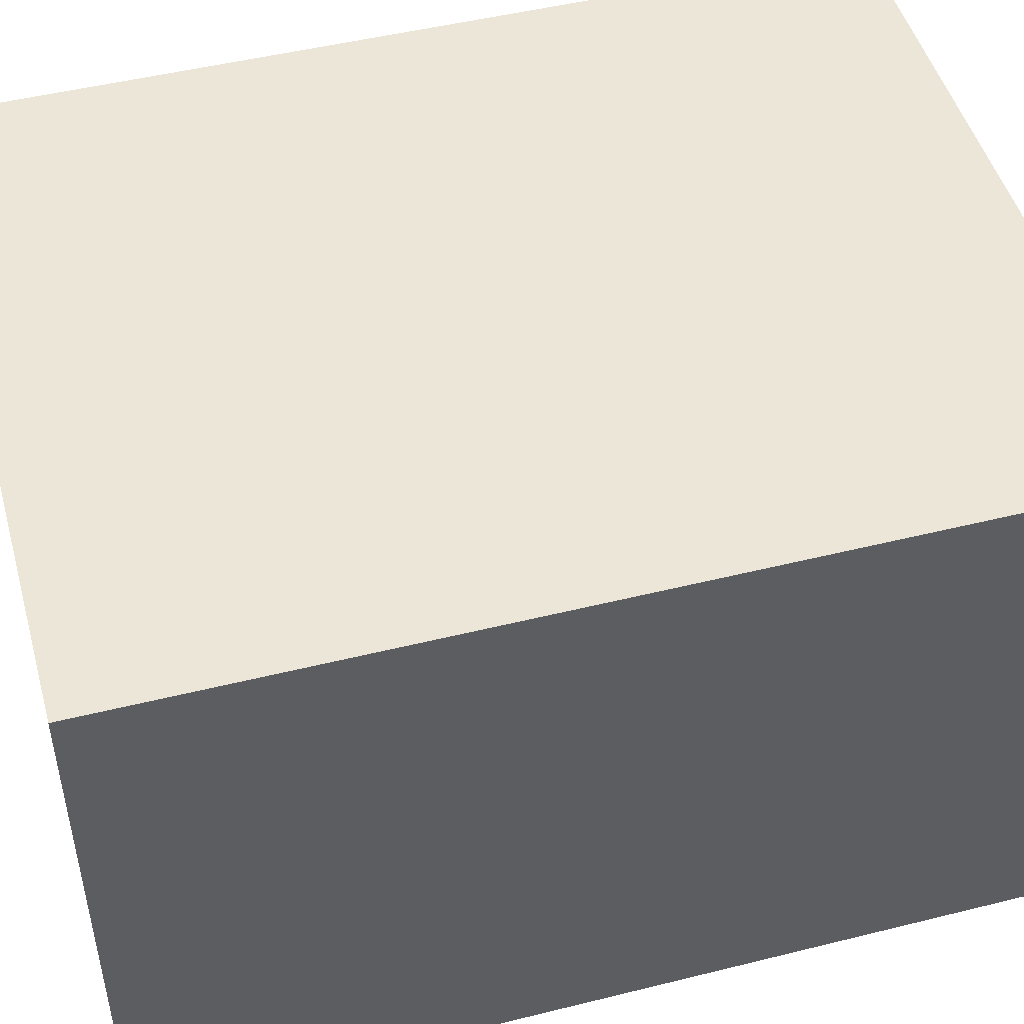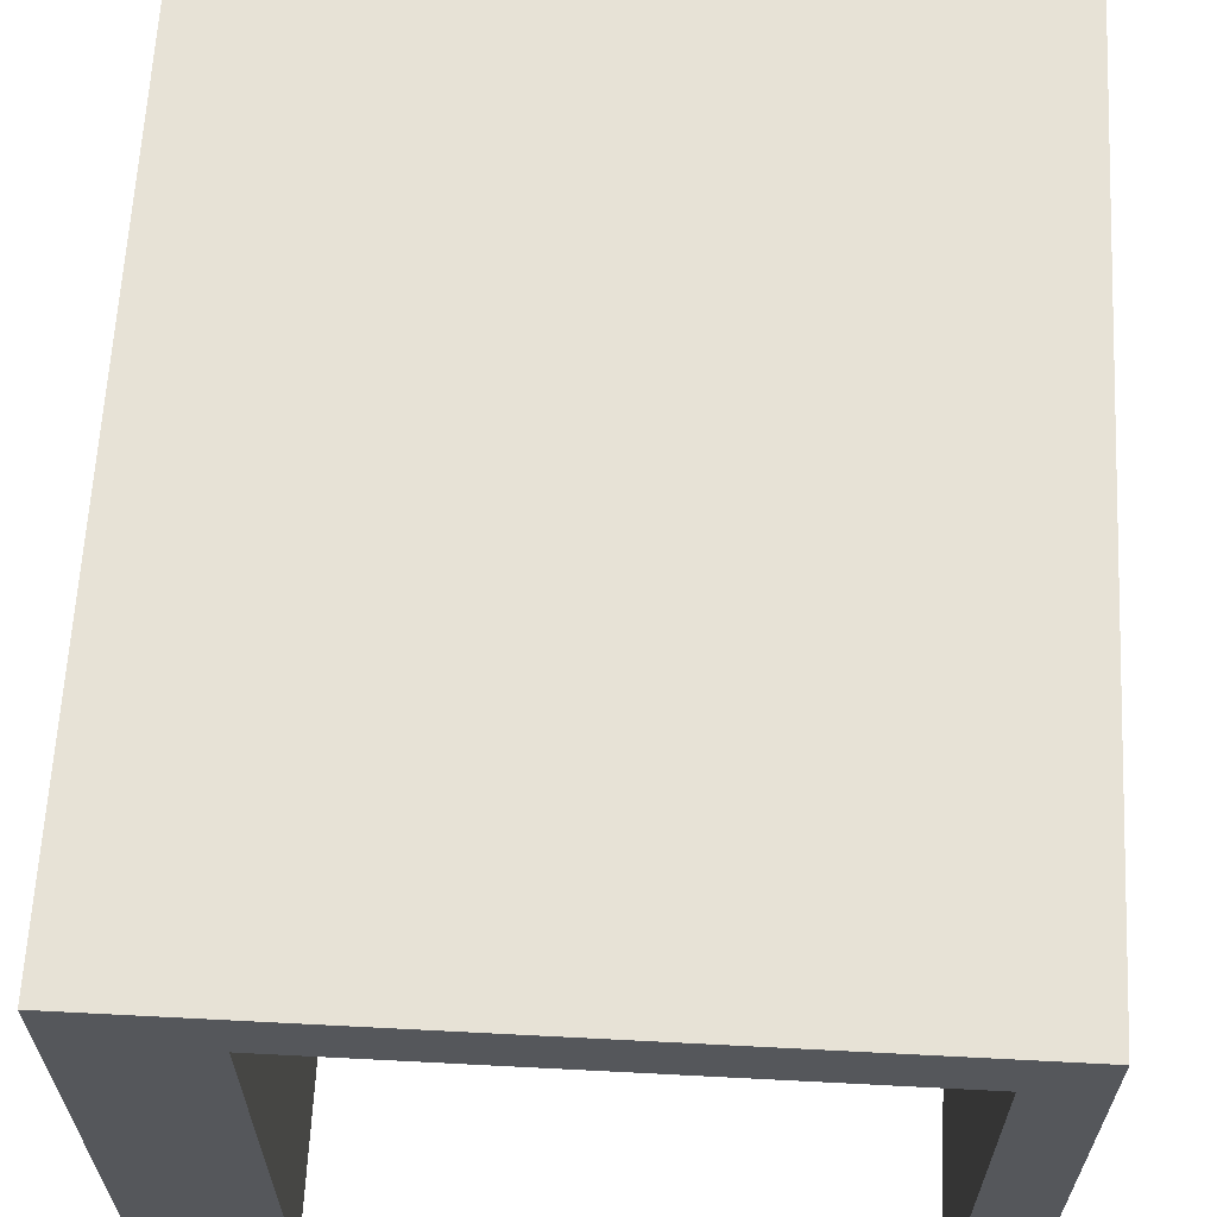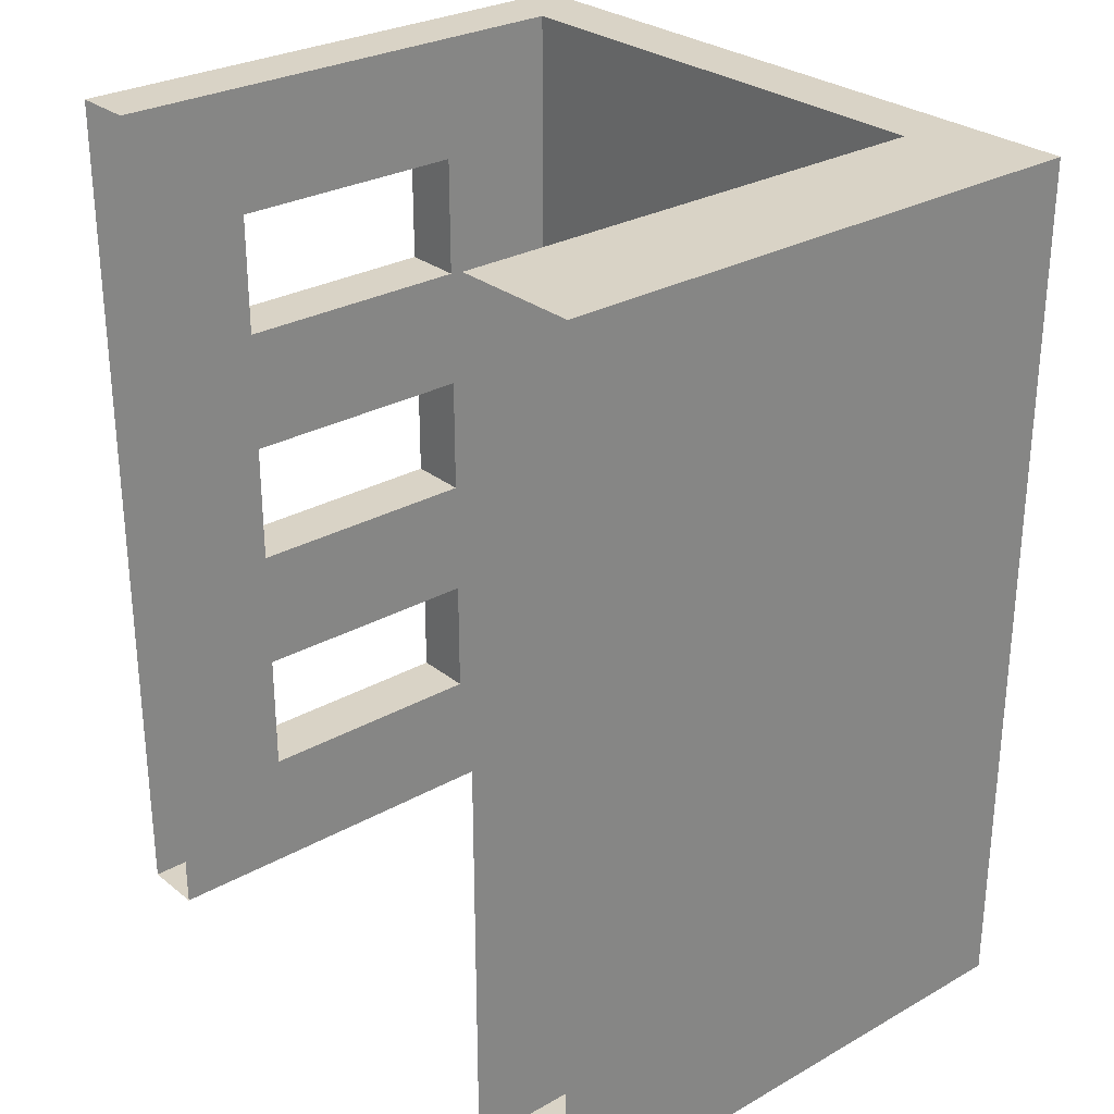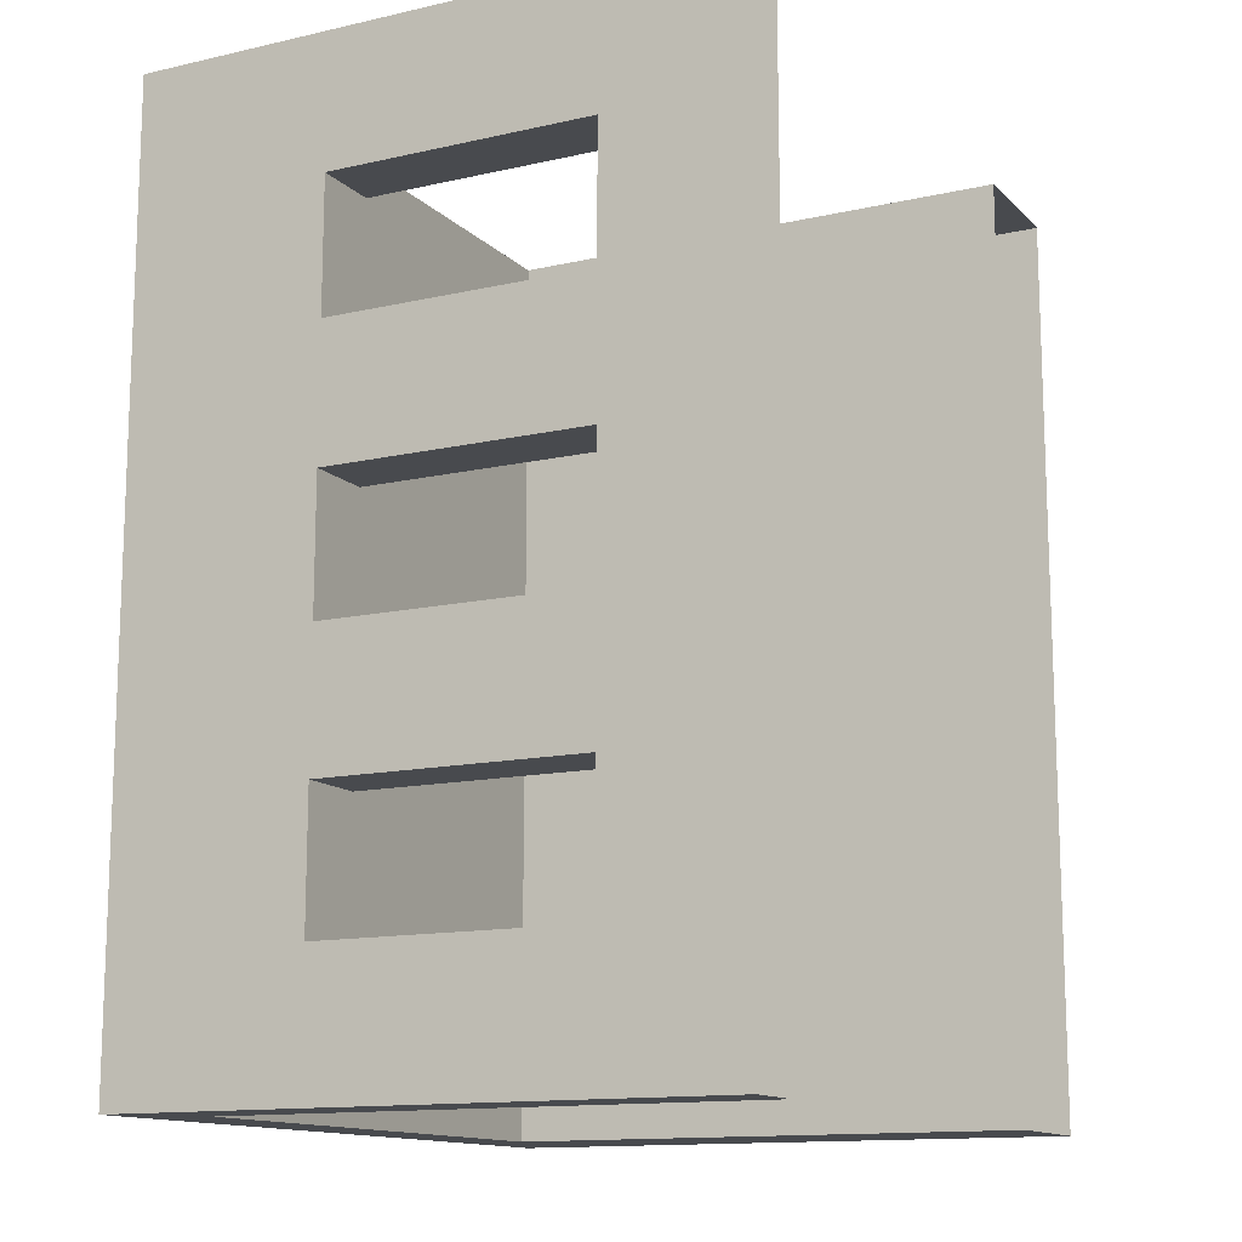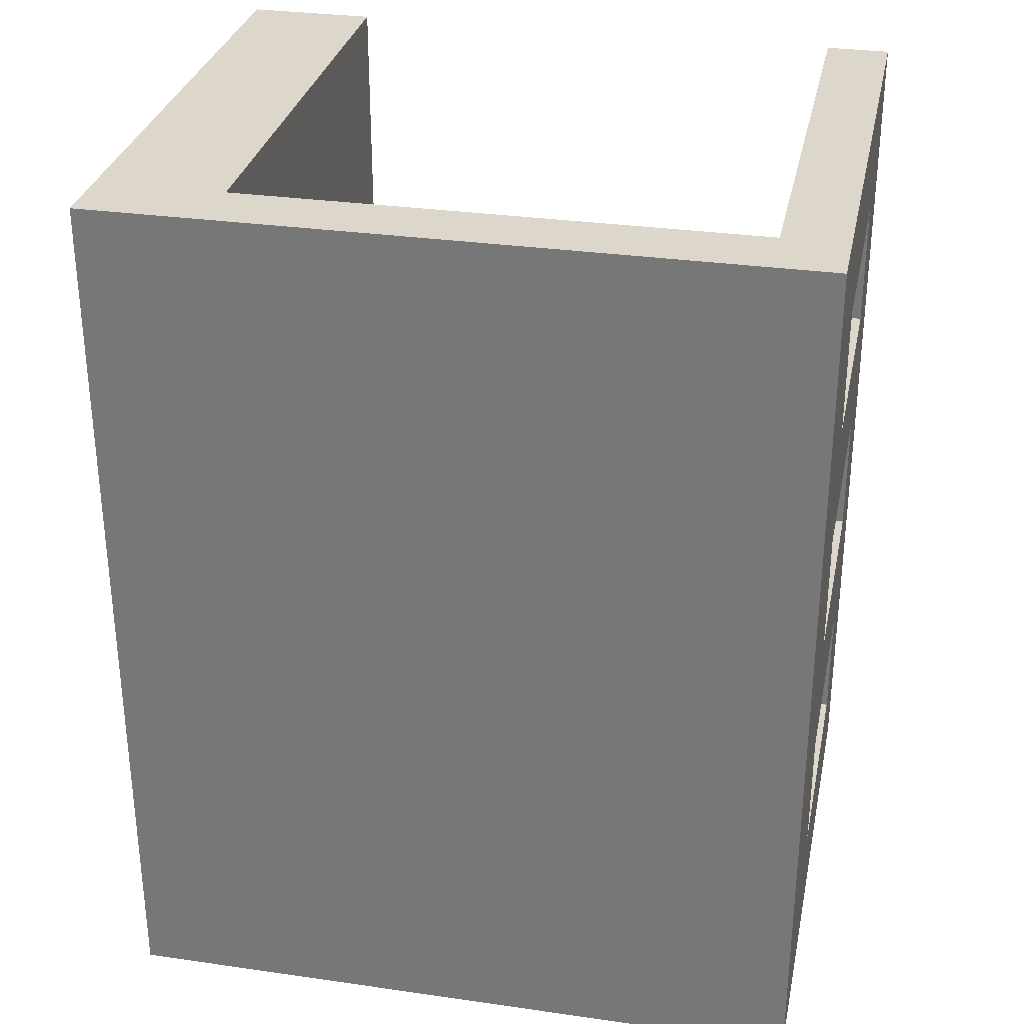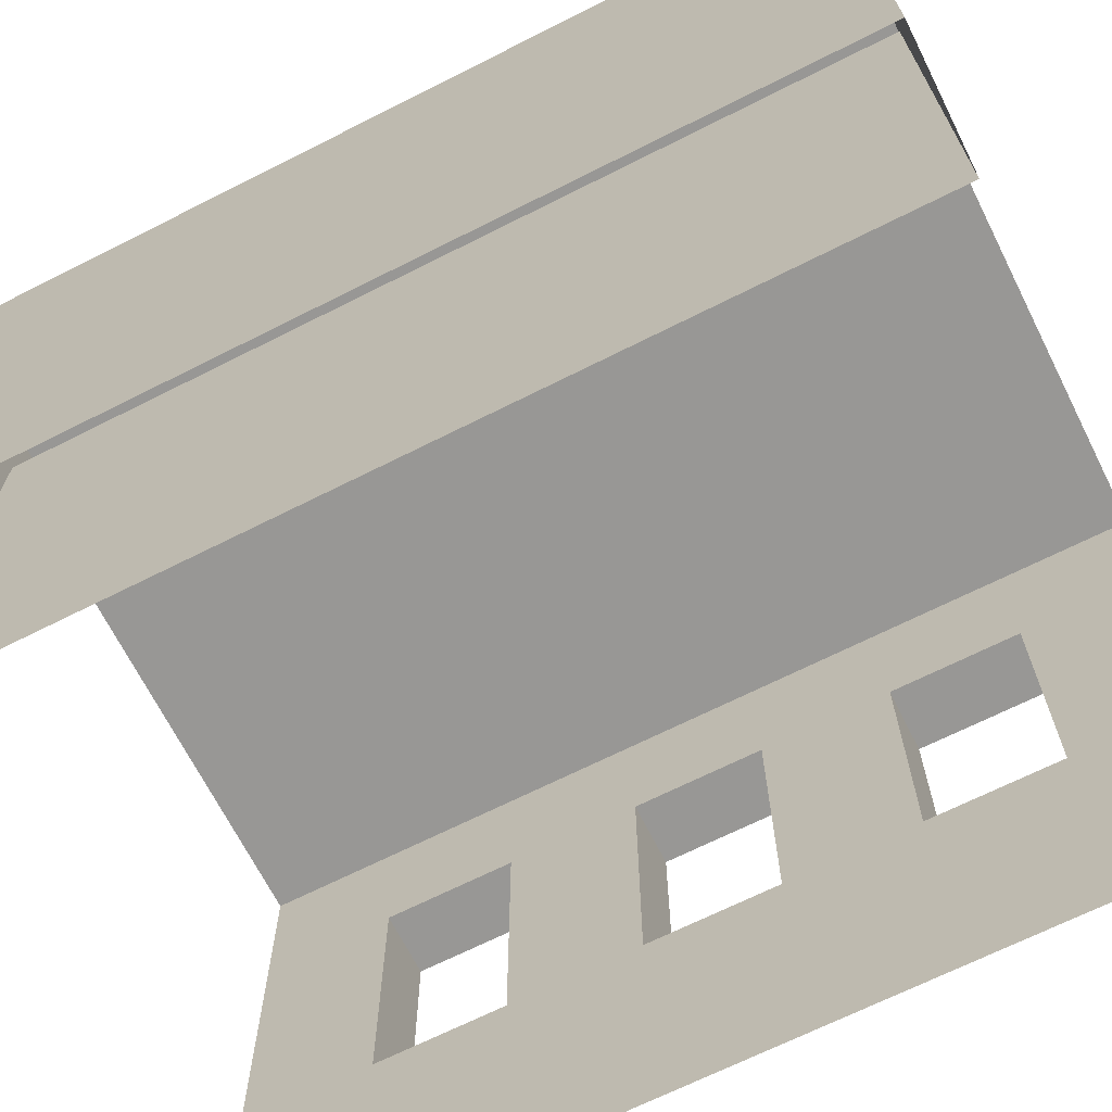
<metadata>
{"format":"obj","ext":"obj","renderer":"f3d","projection":"perspective","resolution":1024,"background":"white","views":[{"elev":48.6,"azim":74.5,"up":"+Y"},{"elev":63.4,"azim":-177.0,"up":"+Y"},{"elev":28.3,"azim":49.7,"up":"+Z"},{"elev":-13.3,"azim":-62.8,"up":"+Z"},{"elev":30.8,"azim":-168.4,"up":"+Z"},{"elev":-68.2,"azim":116.8,"up":"+Y"}]}
</metadata>
<code>
o Cube
v -7 0 -1
v -7 0 1
v -8 0 1
v -8 0 -1
v -7 2 -1
v -7 2 1
v -8 2 1
v -8 2 -1
v -7 -0 3
v -8 -0 3
v -7 2 3
v -8 2 3
v -7 0 -3
v -8 0 -3
v -7 2 -3
v -8 2 -3
v -7 -0 5
v -8 -0 5
v -7 2 5
v -8 2 5
v -7 1e-06 -5
v -8 1e-06 -5
v -7 2 -5
v -8 2 -5
v -7 -0 7
v -8 -0 7
v -7 2 7
v -8 2 7
v -7 1e-06 -7
v -8 1e-06 -7
v -7 2 -7
v -8 2 -7
v -7 4 -1
v -8 4 -1
v -7 4 1
v -8 4 1
v -7 4 3
v -8 4 3
v -7 4 -3
v -8 4 -3
v -7 4 5
v -8 4 5
v -7 4 -5
v -8 4 -5
v -7 4 7
v -8 4 7
v -7 4 -7
v -8 4 -7
v -7 6 -1
v -8 6 -1
v -7 6 1
v -8 6 1
v -7 6 3
v -8 6 3
v -7 6 -3
v -8 6 -3
v -7 6 5
v -8 6 5
v -7 6 -5
v -8 6 -5
v -7 6 7
v -8 6 7
v -7 6 -7
v -8 6 -7
v -8 8 -1
v -7 8 1
v -8 8 1
v -7 8 3
v -8 8 3
v -8 8 -3
v -7 8 5
v -8 8 5
v -8 8 -5
v -7 8 7
v -8 8 7
v -7 8 -7
v -8 8 -7
v 1 0 -1
v 1 0 1
v 1 -0 3
v 1 0 -3
v 1 -0 5
v 1 1e-06 -5
v 1 -0 7
v 1 1e-06 -7
v 3 0 -1
v 3 0 1
v 3 -0 3
v 3 0 -3
v 3 -0 5
v 3 1e-06 -5
v 3 -0 7
v 3 1e-06 -7
v 1 2 -1
v 1 2 1
v 1 2 3
v 1 2 -3
v 1 2 5
v 1 2 -5
v 1 2 7
v 1 2 -7
v 3 2 -1
v 3 2 1
v 3 2 3
v 3 2 -3
v 3 2 5
v 3 2 -5
v 3 2 7
v 3 2 -7
v 1 4 -1
v 1 4 1
v 1 4 3
v 1 4 -3
v 1 4 5
v 1 4 -5
v 1 4 7
v 1 4 -7
v 3 4 -1
v 3 4 1
v 3 4 3
v 3 4 -3
v 3 4 5
v 3 4 -5
v 3 4 7
v 3 4 -7
v 1 6 -1
v 1 6 1
v 1 6 3
v 1 6 -3
v 1 6 5
v 1 6 -5
v 1 6 7
v 1 6 -7
v 3 6 -1
v 3 6 1
v 3 6 3
v 3 6 -3
v 3 6 5
v 3 6 -5
v 3 6 7
v 3 6 -7
v 1 8 -1
v 1 8 1
v 1 8 3
v 1 8 -3
v 1 8 5
v 1 8 -5
v 1 8 7
v 1 8 -7
v 3 8 -1
v 3 8 1
v 3 8 3
v 3 8 -3
v 3 8 5
v 3 8 -5
v 3 8 7
v 3 8 -7
v -5 8 -3
v -5 8 5
v -5 8 7
v -5 8 3
v -5 9 -1
v -5 8 -1
v -5 8 1
v -5 9 1
v -7 9 -5
v -7 9 -1
v -7 9 -3
v -8 9 -5
v -8 9 -7
v -7 9 -7
v -8 9 7
v -7 9 7
v -8 9 5
v -7 9 5
v -8 9 -1
v -8 9 -3
v -8 9 3
v -7 9 3
v -8 9 1
v -7 9 1
v -7 8 -1
v -7 8 -3
v -7 8 -5
v -5 9 -3
v -5 9 -5
v -5 8 -5
v -5 9 7
v -5 9 -7
v -5 9 3
v -5 8 -7
v -5 9 5
v -3 8 1
v -3 8 -1
v -3 9 5
v -3 9 3
v -3 8 -5
v -3 8 -7
v -3 9 1
v -3 9 -1
v -3 9 -7
v -3 8 7
v -3 9 7
v -3 8 5
v -3 8 3
v -3 9 -3
v -3 9 -5
v -3 8 -3
v -1 8 1
v -1 8 -1
v -1 9 5
v -1 9 3
v -1 8 -5
v -1 8 -7
v -1 9 1
v -1 9 -1
v -1 9 -7
v -1 8 7
v -1 9 7
v -1 8 5
v -1 8 3
v -1 9 -3
v -1 9 -5
v -1 8 -3
v 1 9 -1
v 1 9 1
v 1 9 3
v 1 9 -3
v 1 9 5
v 1 9 -5
v 1 9 7
v 1 9 -7
v 3 9 -1
v 3 9 1
v 3 9 3
v 3 9 -3
v 3 9 5
v 3 9 -5
v 3 9 7
v 3 9 -7
f 5 7 6
f 5 2 1
f 3 8 4
f 32 47 31
f 10 20 12
f 16 34 40
f 3 12 7
f 6 9 2
f 16 22 14
f 8 14 4
f 1 15 5
f 27 46 28
f 11 20 19
f 11 17 9
f 24 30 22
f 15 24 16
f 13 23 15
f 27 26 25
f 19 25 17
f 18 28 20
f 29 32 31
f 7 35 6
f 21 31 23
f 38 52 36
f 45 62 46
f 37 54 38
f 43 60 44
f 7 38 36
f 28 42 20
f 32 44 48
f 6 37 11
f 19 45 27
f 31 43 23
f 11 38 12
f 16 39 15
f 20 41 19
f 5 34 8
f 15 33 5
f 23 44 24
f 63 184 59
f 179 165 181
f 56 65 70
f 60 77 64
f 46 58 42
f 37 51 53
f 45 57 61
f 40 55 39
f 48 63 47
f 39 49 33
f 44 64 48
f 40 50 56
f 33 50 34
f 47 59 43
f 42 57 41
f 36 51 35
f 75 174 72
f 67 176 65
f 74 172 75
f 167 185 168
f 65 177 70
f 52 65 50
f 171 186 189
f 54 72 69
f 61 75 62
f 54 67 52
f 62 72 58
f 53 66 68
f 57 74 61
f 55 184 183
f 64 76 63
f 55 182 49
f 71 53 68
f 53 58 54
f 66 49 182
f 51 50 49
f 70 60 56
f 56 59 55
f 93 107 91
f 85 99 101
f 108 84 92
f 106 92 90
f 100 82 84
f 91 105 89
f 83 97 99
f 109 123 107
f 124 100 108
f 100 114 98
f 122 108 106
f 97 115 99
f 107 121 105
f 98 112 96
f 79 94 78
f 86 103 87
f 85 109 93
f 79 96 95
f 87 104 88
f 81 94 97
f 89 102 86
f 82 96 80
f 88 106 90
f 123 137 121
f 114 128 112
f 120 138 122
f 113 126 129
f 121 134 118
f 112 127 111
f 119 136 120
f 99 117 101
f 103 118 119
f 95 110 94
f 101 125 109
f 103 120 104
f 96 111 95
f 105 118 102
f 94 113 97
f 106 120 122
f 128 143 127
f 136 151 152
f 133 157 141
f 127 142 126
f 135 150 151
f 131 149 133
f 141 155 139
f 113 131 115
f 138 124 122
f 116 130 114
f 140 116 124
f 125 139 123
f 115 133 117
f 119 134 135
f 111 126 110
f 117 141 125
f 153 233 150
f 146 221 144
f 152 234 235
f 149 240 157
f 148 220 146
f 150 234 151
f 219 148 231
f 137 150 134
f 126 145 129
f 136 154 138
f 130 144 128
f 139 153 137
f 129 147 131
f 154 140 138
f 132 146 130
f 156 132 140
f 162 206 185
f 161 204 159
f 72 178 69
f 186 206 207
f 71 160 74
f 173 192 175
f 160 203 188
f 190 199 165
f 182 158 163
f 171 191 76
f 189 198 191
f 188 195 192
f 167 165 162
f 182 164 66
f 73 170 77
f 175 190 179
f 74 188 173
f 69 180 67
f 71 161 159
f 77 171 76
f 70 169 73
f 176 168 177
f 175 172 173
f 166 170 169
f 180 167 176
f 181 178 179
f 174 179 178
f 166 177 168
f 76 187 184
f 184 158 183
f 66 161 68
f 166 185 186
f 205 209 221
f 203 211 195
f 205 220 204
f 207 222 223
f 202 219 203
f 201 214 198
f 196 215 199
f 164 205 161
f 163 193 164
f 189 207 201
f 192 196 190
f 187 208 158
f 191 197 187
f 160 204 202
f 163 208 194
f 162 199 200
f 211 231 229
f 212 229 227
f 215 227 226
f 216 226 225
f 222 225 228
f 223 228 230
f 217 230 232
f 200 222 206
f 194 209 193
f 201 223 217
f 195 212 196
f 197 224 208
f 198 213 197
f 194 224 210
f 204 218 202
f 200 215 216
f 232 238 240
f 230 236 238
f 225 236 228
f 226 233 225
f 239 229 231
f 227 237 235
f 226 235 234
f 214 232 149
f 154 235 237
f 147 214 149
f 155 236 153
f 145 213 147
f 156 237 239
f 142 224 145
f 156 231 148
f 155 240 238
f 144 209 143
f 143 210 142
f 5 8 7
f 5 6 2
f 3 7 8
f 32 48 47
f 10 18 20
f 16 8 34
f 3 10 12
f 6 11 9
f 16 24 22
f 8 16 14
f 1 13 15
f 27 45 46
f 11 12 20
f 11 19 17
f 24 32 30
f 15 23 24
f 13 21 23
f 27 28 26
f 19 27 25
f 18 26 28
f 29 30 32
f 7 36 35
f 21 29 31
f 38 54 52
f 45 61 62
f 37 53 54
f 43 59 60
f 7 12 38
f 28 46 42
f 32 24 44
f 6 35 37
f 19 41 45
f 31 47 43
f 11 37 38
f 16 40 39
f 20 42 41
f 5 33 34
f 15 39 33
f 23 43 44
f 63 76 184
f 179 190 165
f 56 50 65
f 60 73 77
f 46 62 58
f 37 35 51
f 45 41 57
f 40 56 55
f 48 64 63
f 39 55 49
f 44 60 64
f 40 34 50
f 33 49 50
f 47 63 59
f 42 58 57
f 36 52 51
f 75 172 174
f 67 180 176
f 74 173 172
f 167 162 185
f 65 176 177
f 52 67 65
f 171 166 186
f 54 58 72
f 61 74 75
f 54 69 67
f 62 75 72
f 53 51 66
f 57 71 74
f 55 59 184
f 64 77 76
f 55 183 182
f 71 57 53
f 53 57 58
f 66 51 49
f 51 52 50
f 70 73 60
f 56 60 59
f 93 109 107
f 85 83 99
f 108 100 84
f 106 108 92
f 100 98 82
f 91 107 105
f 83 81 97
f 109 125 123
f 124 116 100
f 100 116 114
f 122 124 108
f 97 113 115
f 107 123 121
f 98 114 112
f 79 95 94
f 86 102 103
f 85 101 109
f 79 80 96
f 87 103 104
f 81 78 94
f 89 105 102
f 82 98 96
f 88 104 106
f 123 139 137
f 114 130 128
f 120 136 138
f 113 110 126
f 121 137 134
f 112 128 127
f 119 135 136
f 99 115 117
f 103 102 118
f 95 111 110
f 101 117 125
f 103 119 120
f 96 112 111
f 105 121 118
f 94 110 113
f 106 104 120
f 128 144 143
f 136 135 151
f 133 149 157
f 127 143 142
f 135 134 150
f 131 147 149
f 141 157 155
f 113 129 131
f 138 140 124
f 116 132 130
f 140 132 116
f 125 141 139
f 115 131 133
f 119 118 134
f 111 127 126
f 117 133 141
f 153 236 233
f 146 220 221
f 152 151 234
f 149 232 240
f 148 218 220
f 150 233 234
f 219 218 148
f 137 153 150
f 126 142 145
f 136 152 154
f 130 146 144
f 139 155 153
f 129 145 147
f 154 156 140
f 132 148 146
f 156 148 132
f 162 200 206
f 161 205 204
f 72 174 178
f 186 185 206
f 71 159 160
f 173 188 192
f 160 202 203
f 190 196 199
f 182 183 158
f 171 189 191
f 189 201 198
f 188 203 195
f 167 181 165
f 182 163 164
f 73 169 170
f 175 192 190
f 74 160 188
f 69 178 180
f 71 68 161
f 77 170 171
f 70 177 169
f 176 167 168
f 175 174 172
f 166 171 170
f 180 181 167
f 181 180 178
f 174 175 179
f 166 169 177
f 76 191 187
f 184 187 158
f 66 164 161
f 166 168 185
f 205 193 209
f 203 219 211
f 205 221 220
f 207 206 222
f 202 218 219
f 201 217 214
f 196 212 215
f 164 193 205
f 163 194 193
f 189 186 207
f 192 195 196
f 187 197 208
f 191 198 197
f 160 159 204
f 163 158 208
f 162 165 199
f 211 219 231
f 212 211 229
f 215 212 227
f 216 215 226
f 222 216 225
f 223 222 228
f 217 223 230
f 200 216 222
f 194 210 209
f 201 207 223
f 195 211 212
f 197 213 224
f 198 214 213
f 194 208 224
f 204 220 218
f 200 199 215
f 232 230 238
f 230 228 236
f 225 233 236
f 226 234 233
f 239 237 229
f 227 229 237
f 226 227 235
f 214 217 232
f 154 152 235
f 147 213 214
f 155 238 236
f 145 224 213
f 156 154 237
f 142 210 224
f 156 239 231
f 155 157 240
f 144 221 209
f 143 209 210

</code>
